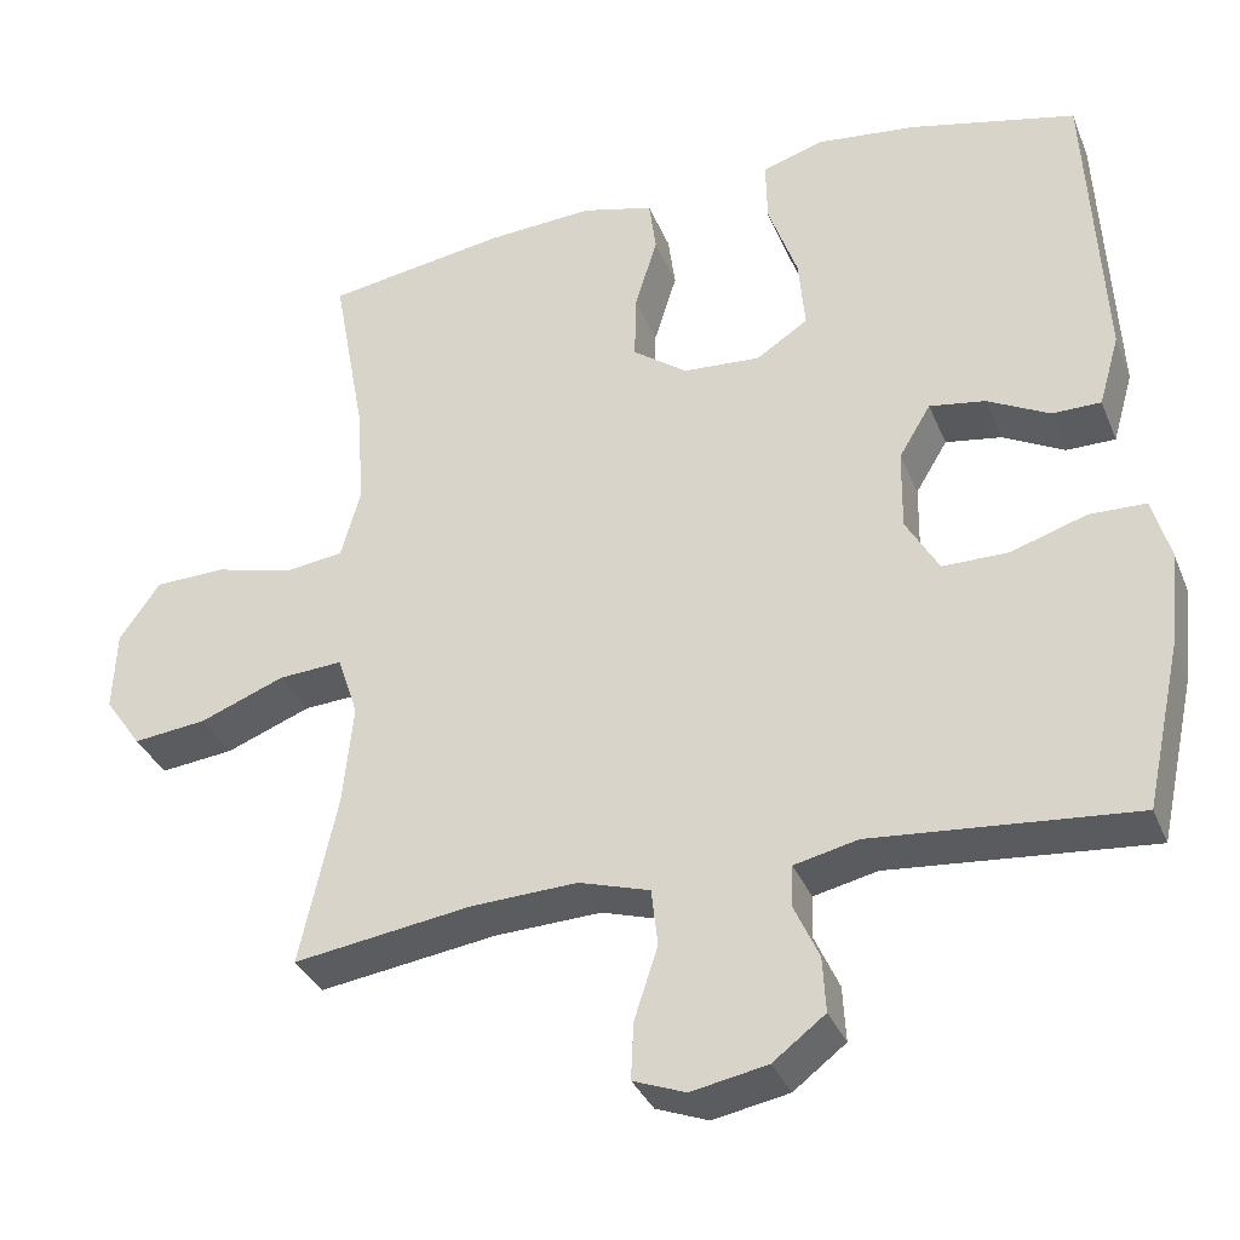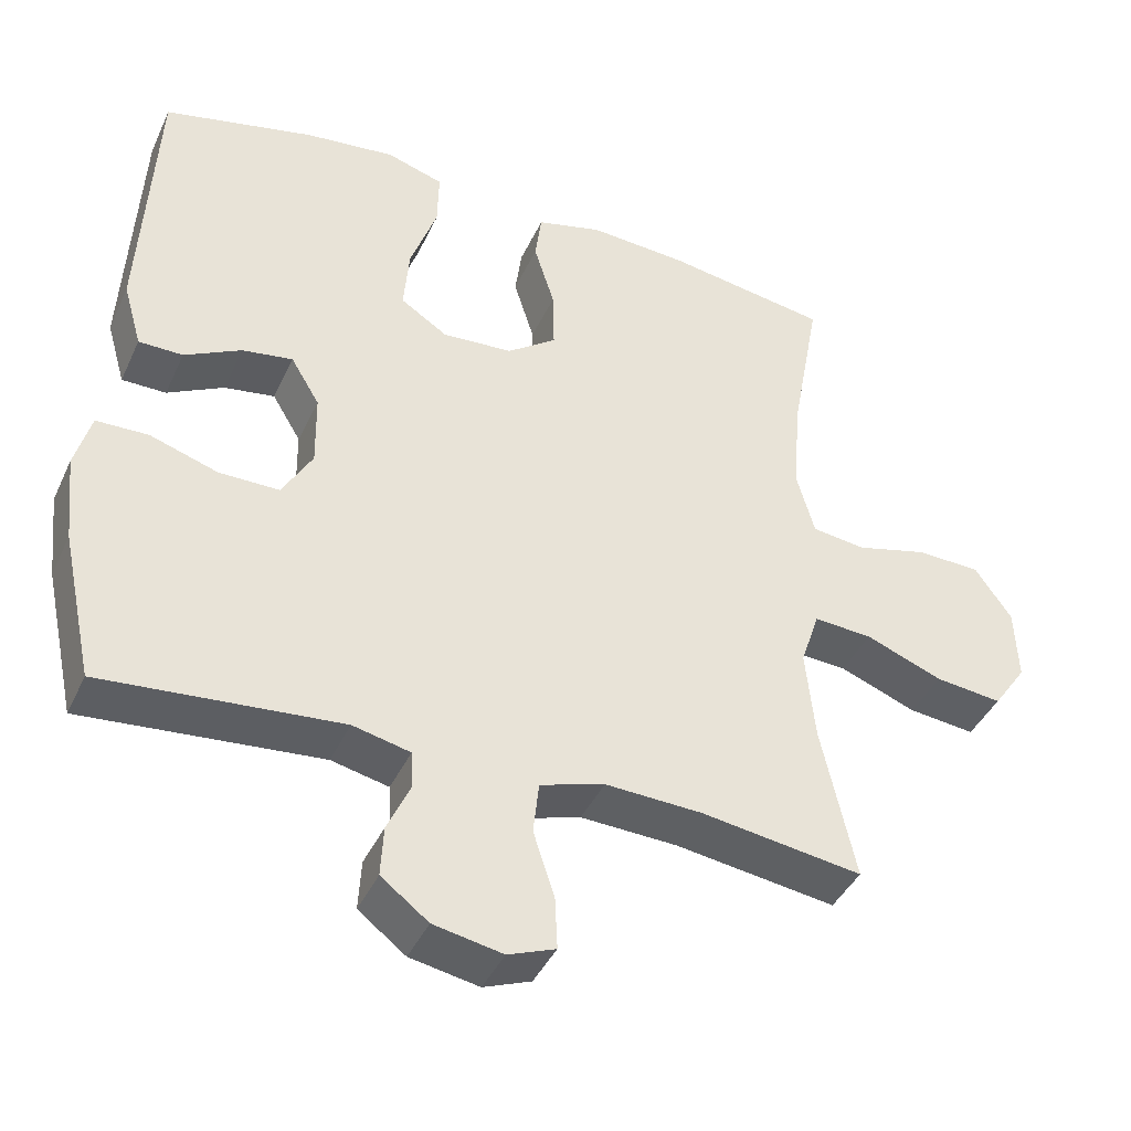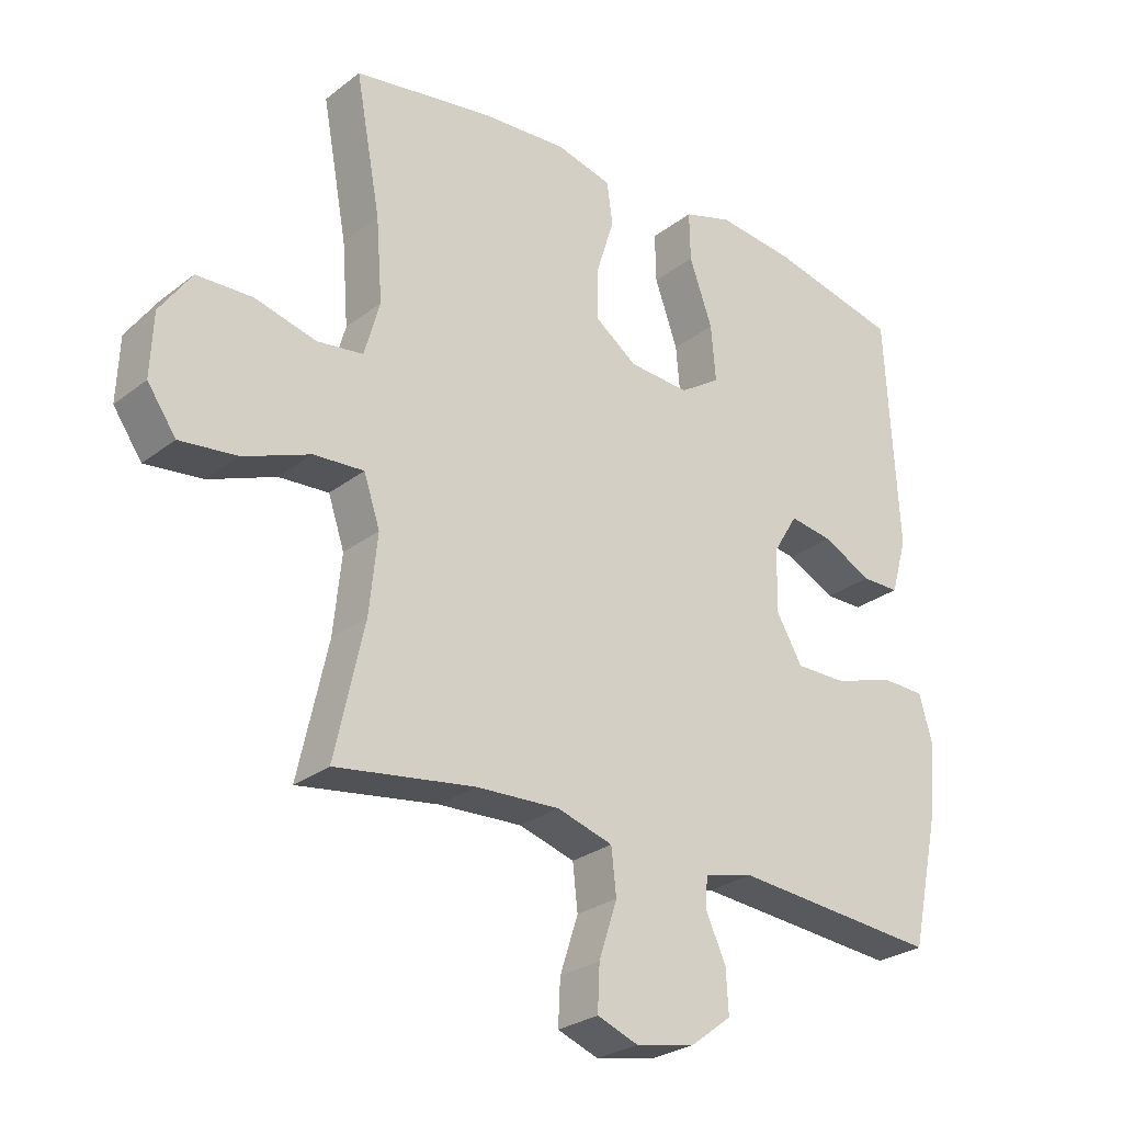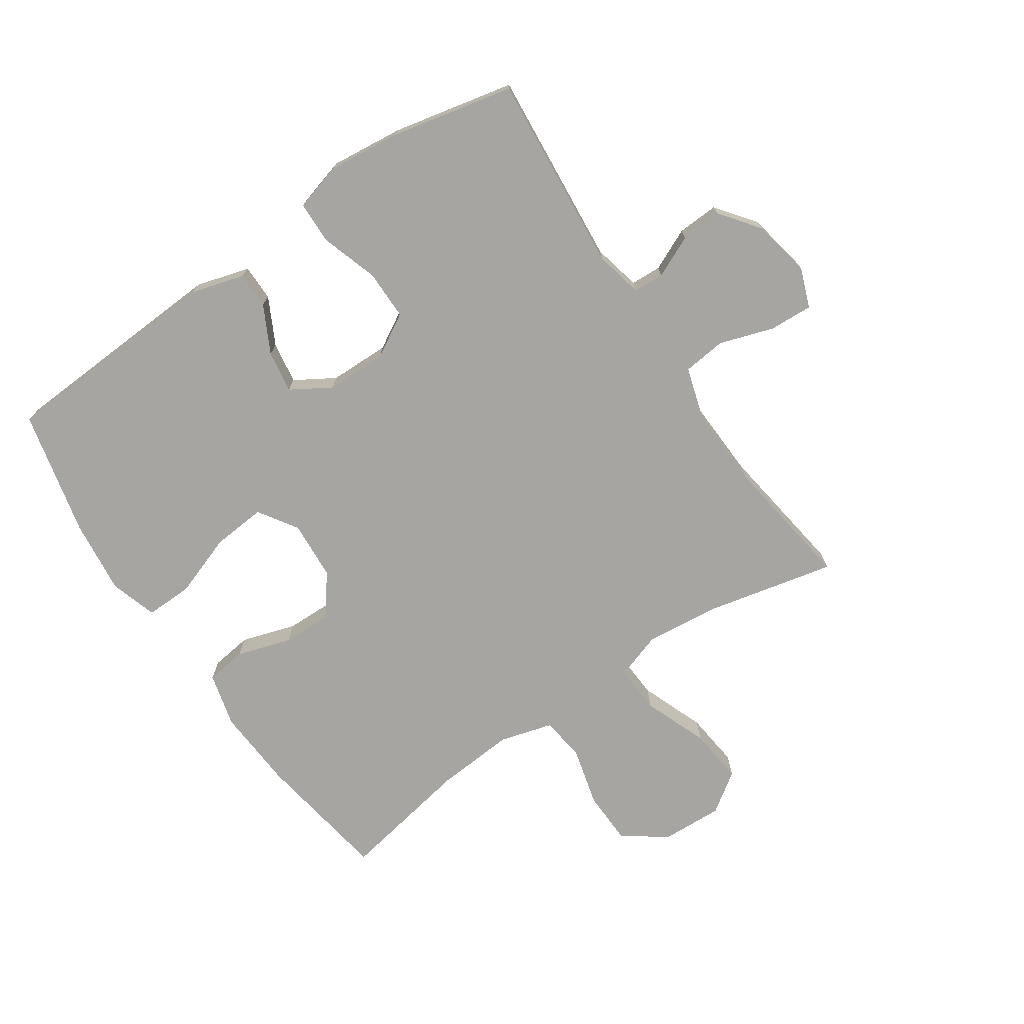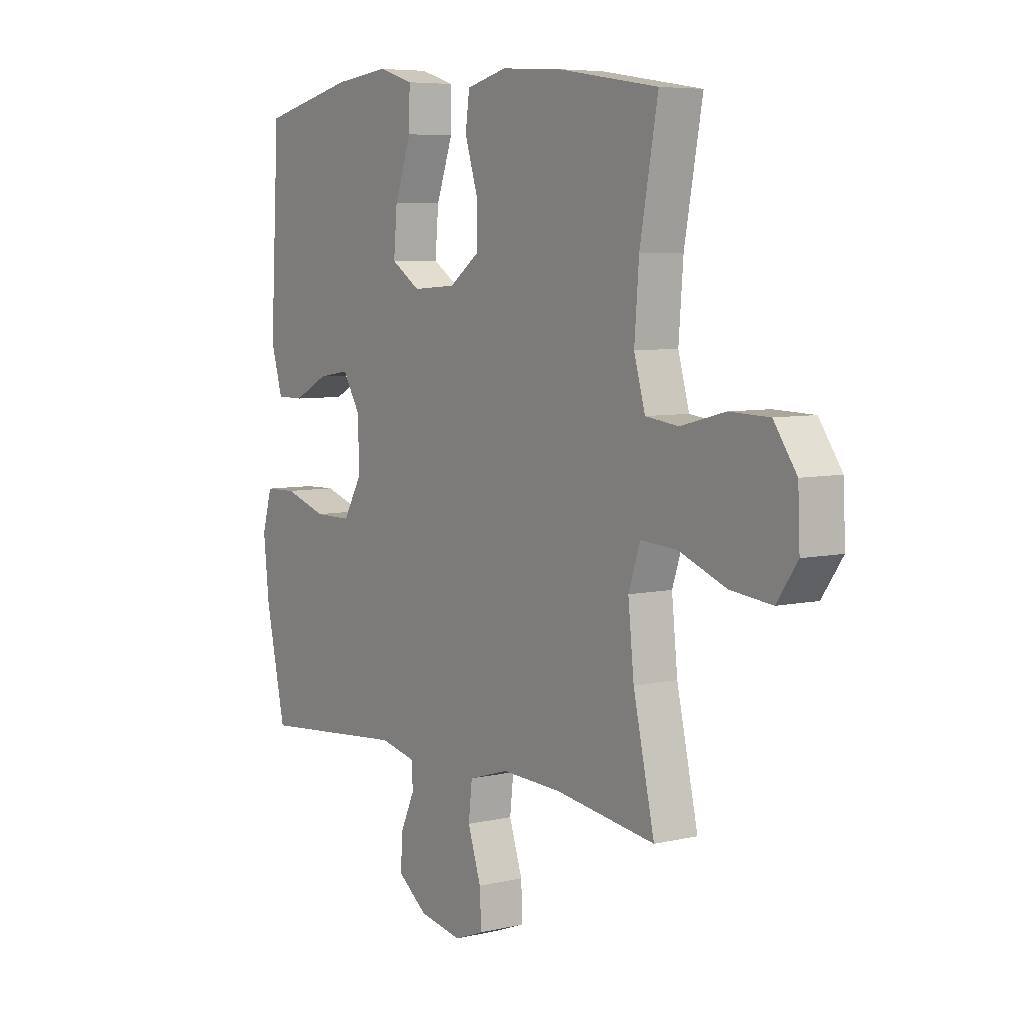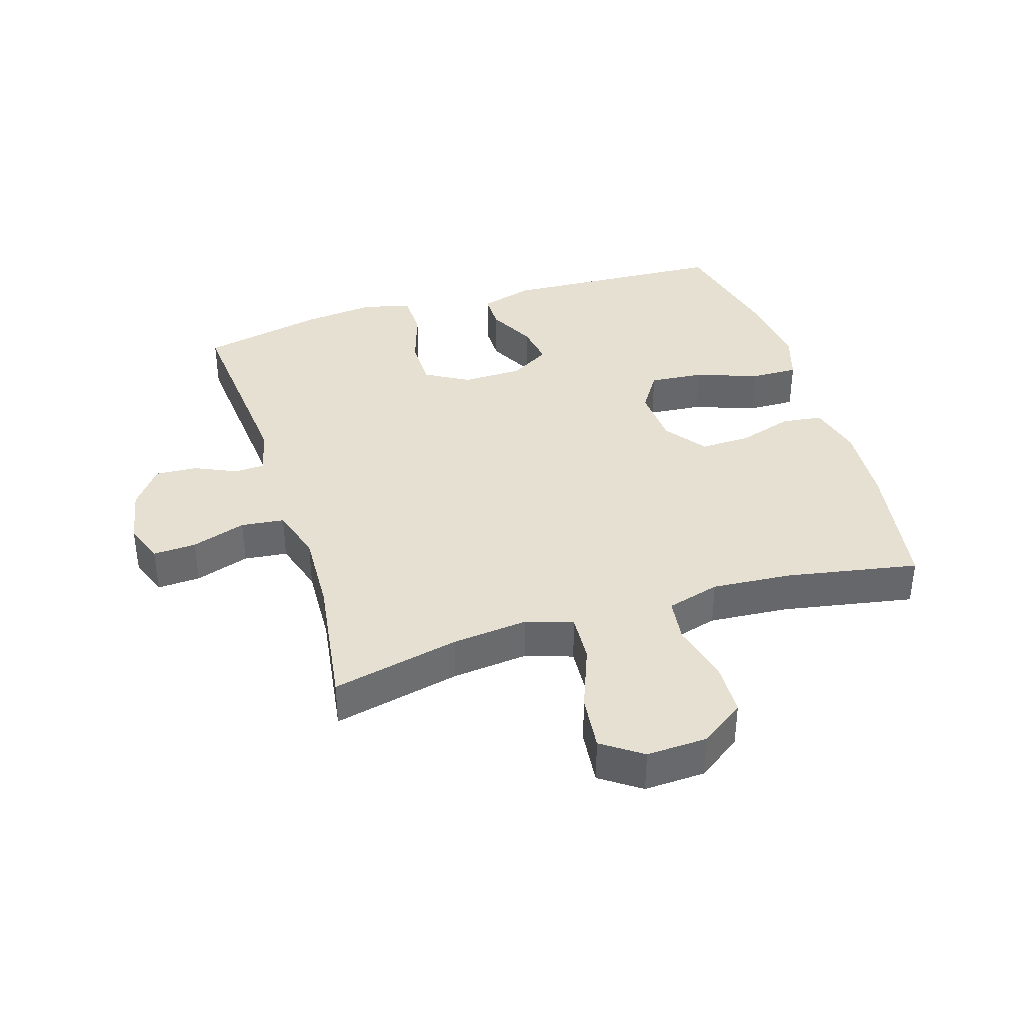
<metadata>
{"format":"obj","ext":"obj","renderer":"f3d","projection":"perspective","resolution":1024,"background":"white","views":[{"elev":-34.1,"azim":20.2,"up":"+Z"},{"elev":-41.1,"azim":156.7,"up":"+Z"},{"elev":-27.0,"azim":-40.2,"up":"+Z"},{"elev":-73.7,"azim":124.1,"up":"+Y"},{"elev":6.2,"azim":-124.9,"up":"+Z"},{"elev":38.3,"azim":-107.3,"up":"+Y"}]}
</metadata>
<code>
o path76_path76.001
v 0.3257 0.0375 0.5728
v 0.2046 0.0375 0.5865
v 0.1281 0.0375 0.5626
v 0.1298 0.0375 0.4858
v 0.166 0.0375 0.3842
v 0.1736 0.0375 0.2969
v 0.1101 0.0375 0.2555
v 0.01505 0.0375 0.2619
v -0.05148 0.0375 0.3105
v -0.04983 0.0375 0.3919
v -0.02212 0.0375 0.4804
v -0.03088 0.0375 0.5465
v -0.1191 0.0375 0.569
v -0.2515 0.0375 0.5605
v -0.4715 0.0375 0.5255
v -0.4323 0.0375 0.3116
v -0.4224 0.0375 0.1826
v -0.4467 0.0375 0.09646
v -0.5189 0.0375 0.08711
v -0.6152 0.0375 0.112
v -0.7024 0.0375 0.1094
v -0.7523 0.0375 0.03808
v -0.7565 0.0375 -0.06072
v -0.7115 0.0375 -0.1253
v -0.6209 0.0375 -0.1152
v -0.5167 0.0375 -0.07474
v -0.4379 0.0375 -0.06969
v -0.4126 0.0375 -0.1457
v -0.4253 0.0375 -0.2683
v -0.4715 0.0375 -0.4764
v -0.2531 0.0375 -0.4445
v -0.1217 0.0375 -0.4389
v -0.0346 0.0375 -0.4653
v -0.02679 0.0375 -0.5357
v -0.05561 0.0375 -0.6237
v -0.05893 0.0375 -0.6938
v 0.005297 0.0375 -0.718
v 0.0987 0.0375 -0.7
v 0.1628 0.0375 -0.651
v 0.159 0.0375 -0.5836
v 0.128 0.0375 -0.5155
v 0.1304 0.0375 -0.4659
v 0.2081 0.0375 -0.4481
v 0.5302 0.0375 -0.4764
v 0.5734 0.0375 -0.2772
v 0.586 0.0375 -0.1585
v 0.5645 0.0375 -0.08218
v 0.4948 0.0375 -0.08031
v 0.402 0.0375 -0.1102
v 0.3211 0.0375 -0.1104
v 0.2804 0.0375 -0.04013
v 0.2819 0.0375 0.05854
v 0.3207 0.0375 0.123
v 0.3891 0.0375 0.1122
v 0.4654 0.0375 0.07286
v 0.5251 0.0375 0.07313
v 0.5502 0.0375 0.1602
v 0.5302 0.0375 0.5255
v 0.3257 -0.0375 0.5728
v 0.2046 -0.0375 0.5865
v 0.1281 -0.0375 0.5626
v 0.1298 -0.0375 0.4858
v 0.166 -0.0375 0.3842
v 0.1736 -0.0375 0.2969
v 0.1101 -0.0375 0.2555
v 0.01505 -0.0375 0.2619
v -0.05148 -0.0375 0.3105
v -0.04983 -0.0375 0.3919
v -0.02212 -0.0375 0.4804
v -0.03088 -0.0375 0.5465
v -0.1191 -0.0375 0.569
v -0.2515 -0.0375 0.5605
v -0.4715 -0.0375 0.5255
v -0.4323 -0.0375 0.3116
v -0.4224 -0.0375 0.1826
v -0.4467 -0.0375 0.09646
v -0.5189 -0.0375 0.08711
v -0.6152 -0.0375 0.112
v -0.7024 -0.0375 0.1094
v -0.7523 -0.0375 0.03808
v -0.7565 -0.0375 -0.06072
v -0.7115 -0.0375 -0.1253
v -0.6209 -0.0375 -0.1152
v -0.5167 -0.0375 -0.07474
v -0.4379 -0.0375 -0.06969
v -0.4126 -0.0375 -0.1457
v -0.4253 -0.0375 -0.2683
v -0.4715 -0.0375 -0.4764
v -0.2531 -0.0375 -0.4445
v -0.1217 -0.0375 -0.4389
v -0.0346 -0.0375 -0.4653
v -0.02679 -0.0375 -0.5357
v -0.05561 -0.0375 -0.6237
v -0.05893 -0.0375 -0.6938
v 0.005297 -0.0375 -0.718
v 0.0987 -0.0375 -0.7
v 0.1628 -0.0375 -0.651
v 0.159 -0.0375 -0.5836
v 0.128 -0.0375 -0.5155
v 0.1304 -0.0375 -0.4659
v 0.2081 -0.0375 -0.4481
v 0.5302 -0.0375 -0.4764
v 0.5734 -0.0375 -0.2772
v 0.586 -0.0375 -0.1585
v 0.5645 -0.0375 -0.08218
v 0.4948 -0.0375 -0.08031
v 0.402 -0.0375 -0.1102
v 0.3211 -0.0375 -0.1104
v 0.2804 -0.0375 -0.04013
v 0.2819 -0.0375 0.05854
v 0.3207 -0.0375 0.123
v 0.3891 -0.0375 0.1122
v 0.4654 -0.0375 0.07286
v 0.5251 -0.0375 0.07313
v 0.5502 -0.0375 0.1602
v 0.5302 -0.0375 0.5255
v 0.5734 0.0375 -0.2772
v 0.586 0.0375 -0.1585
v 0.5645 0.0375 -0.08218
v 0.5645 0.0375 -0.08218
v 0.4948 0.0375 -0.08031
v 0.5302 0.0375 -0.4764
v 0.5302 0.0375 -0.4764
v 0.5251 0.0375 0.07313
v 0.5251 0.0375 0.07313
v 0.5502 0.0375 0.1602
v 0.5302 0.0375 0.5255
v 0.5302 0.0375 0.5255
v 0.4654 0.0375 0.07286
v 0.402 0.0375 -0.1102
v 0.3891 0.0375 0.1122
v 0.3257 0.0375 0.5728
v 0.3211 0.0375 -0.1104
v 0.3207 0.0375 0.123
v 0.3207 0.0375 0.123
v 0.2081 0.0375 -0.4481
v 0.2046 0.0375 0.5865
v 0.2804 0.0375 -0.04013
v 0.2819 0.0375 0.05854
v 0.1304 0.0375 -0.4659
v 0.1304 0.0375 -0.4659
v 0.166 0.0375 0.3842
v 0.1736 0.0375 0.2969
v 0.1736 0.0375 0.2969
v 0.1281 0.0375 0.5626
v 0.1281 0.0375 0.5626
v 0.1101 0.0375 0.2555
v 0.1298 0.0375 0.4858
v 0.0987 0.0375 -0.7
v 0.1628 0.0375 -0.651
v 0.159 0.0375 -0.5836
v 0.128 0.0375 -0.5155
v 0.01505 0.0375 0.2619
v 0.005297 0.0375 -0.718
v -0.05148 0.0375 0.3105
v -0.05893 0.0375 -0.6938
v -0.05893 0.0375 -0.6938
v -0.04983 0.0375 0.3919
v -0.02212 0.0375 0.4804
v -0.03088 0.0375 0.5465
v -0.03088 0.0375 0.5465
v -0.05561 0.0375 -0.6237
v -0.02679 0.0375 -0.5357
v -0.0346 0.0375 -0.4653
v -0.0346 0.0375 -0.4653
v -0.1191 0.0375 0.569
v -0.1217 0.0375 -0.4389
v -0.2515 0.0375 0.5605
v -0.2531 0.0375 -0.4445
v -0.4715 0.0375 -0.4764
v -0.4715 0.0375 -0.4764
v -0.4126 0.0375 -0.1457
v -0.4253 0.0375 -0.2683
v -0.4379 0.0375 -0.06969
v -0.4379 0.0375 -0.06969
v -0.4224 0.0375 0.1826
v -0.4467 0.0375 0.09646
v -0.4467 0.0375 0.09646
v -0.4323 0.0375 0.3116
v -0.5167 0.0375 -0.07474
v -0.4715 0.0375 0.5255
v -0.4715 0.0375 0.5255
v -0.5189 0.0375 0.08711
v -0.6209 0.0375 -0.1152
v -0.6152 0.0375 0.112
v -0.7024 0.0375 0.1094
v -0.7115 0.0375 -0.1253
v -0.7115 0.0375 -0.1253
v -0.7523 0.0375 0.03808
v -0.7565 0.0375 -0.06072
v 0.5734 -0.0375 -0.2772
v 0.586 -0.0375 -0.1585
v 0.5645 -0.0375 -0.08218
v 0.5645 -0.0375 -0.08218
v 0.4948 -0.0375 -0.08031
v 0.5302 -0.0375 -0.4764
v 0.5302 -0.0375 -0.4764
v 0.5251 -0.0375 0.07313
v 0.5251 -0.0375 0.07313
v 0.5502 -0.0375 0.1602
v 0.5302 -0.0375 0.5255
v 0.5302 -0.0375 0.5255
v 0.4654 -0.0375 0.07286
v 0.402 -0.0375 -0.1102
v 0.3891 -0.0375 0.1122
v 0.3257 -0.0375 0.5728
v 0.3211 -0.0375 -0.1104
v 0.3207 -0.0375 0.123
v 0.3207 -0.0375 0.123
v 0.2081 -0.0375 -0.4481
v 0.2046 -0.0375 0.5865
v 0.2804 -0.0375 -0.04013
v 0.2819 -0.0375 0.05854
v 0.1304 -0.0375 -0.4659
v 0.1304 -0.0375 -0.4659
v 0.166 -0.0375 0.3842
v 0.1736 -0.0375 0.2969
v 0.1736 -0.0375 0.2969
v 0.1281 -0.0375 0.5626
v 0.1281 -0.0375 0.5626
v 0.1101 -0.0375 0.2555
v 0.1298 -0.0375 0.4858
v 0.0987 -0.0375 -0.7
v 0.1628 -0.0375 -0.651
v 0.159 -0.0375 -0.5836
v 0.128 -0.0375 -0.5155
v 0.01505 -0.0375 0.2619
v 0.005297 -0.0375 -0.718
v -0.05148 -0.0375 0.3105
v -0.05893 -0.0375 -0.6938
v -0.05893 -0.0375 -0.6938
v -0.04983 -0.0375 0.3919
v -0.02212 -0.0375 0.4804
v -0.03088 -0.0375 0.5465
v -0.03088 -0.0375 0.5465
v -0.05561 -0.0375 -0.6237
v -0.02679 -0.0375 -0.5357
v -0.0346 -0.0375 -0.4653
v -0.0346 -0.0375 -0.4653
v -0.1191 -0.0375 0.569
v -0.1217 -0.0375 -0.4389
v -0.2515 -0.0375 0.5605
v -0.2531 -0.0375 -0.4445
v -0.4715 -0.0375 -0.4764
v -0.4715 -0.0375 -0.4764
v -0.4126 -0.0375 -0.1457
v -0.4253 -0.0375 -0.2683
v -0.4379 -0.0375 -0.06969
v -0.4379 -0.0375 -0.06969
v -0.4224 -0.0375 0.1826
v -0.4467 -0.0375 0.09646
v -0.4467 -0.0375 0.09646
v -0.4323 -0.0375 0.3116
v -0.5167 -0.0375 -0.07474
v -0.4715 -0.0375 0.5255
v -0.4715 -0.0375 0.5255
v -0.5189 -0.0375 0.08711
v -0.6209 -0.0375 -0.1152
v -0.6152 -0.0375 0.112
v -0.7024 -0.0375 0.1094
v -0.7115 -0.0375 -0.1253
v -0.7115 -0.0375 -0.1253
v -0.7523 -0.0375 0.03808
v -0.7565 -0.0375 -0.06072
f 206 216 201
f 217 205 201
f 229 232 253
f 264 258 263
f 238 226 214
f 242 232 240
f 217 201 216
f 205 203 200
f 216 206 211
f 192 204 191
f 207 210 204
f 217 208 205
f 263 258 259
f 223 225 237
f 254 248 257
f 225 223 224
f 250 229 253
f 227 213 221
f 243 241 246
f 222 211 219
f 240 233 234
f 236 223 237
f 259 258 254
f 200 203 198
f 248 246 227
f 191 210 196
f 193 195 192
f 246 212 227
f 232 233 240
f 210 207 214
f 191 204 210
f 230 228 236
f 204 192 195
f 261 258 264
f 243 247 244
f 201 205 200
f 236 228 223
f 226 237 225
f 251 248 227
f 253 232 242
f 257 248 251
f 221 208 217
f 216 211 222
f 214 212 238
f 208 221 213
f 250 227 229
f 259 254 257
f 214 207 212
f 251 227 250
f 237 226 238
f 260 263 259
f 253 242 255
f 246 241 212
f 238 212 241
f 247 243 246
f 212 213 227
f 45 46 104 103
f 46 120 194 104
f 47 48 106 105
f 123 45 103 197
f 125 57 115 199
f 57 128 202 115
f 55 56 114 113
f 48 49 107 106
f 54 55 113 112
f 58 1 59 116
f 49 50 108 107
f 135 54 112 209
f 43 44 102 101
f 1 2 60 59
f 50 51 109 108
f 52 53 111 110
f 51 52 110 109
f 141 43 101 215
f 5 144 218 63
f 2 146 220 60
f 6 7 65 64
f 4 5 63 62
f 3 4 62 61
f 38 39 97 96
f 39 40 98 97
f 40 41 99 98
f 41 42 100 99
f 7 8 66 65
f 37 38 96 95
f 8 9 67 66
f 157 37 95 231
f 10 11 69 68
f 11 161 235 69
f 35 36 94 93
f 34 35 93 92
f 165 34 92 239
f 12 13 71 70
f 32 33 91 90
f 9 10 68 67
f 13 14 72 71
f 31 32 90 89
f 171 31 89 245
f 28 29 87 86
f 175 28 86 249
f 17 178 252 75
f 16 17 75 74
f 26 27 85 84
f 182 16 74 256
f 14 15 73 72
f 18 19 77 76
f 29 30 88 87
f 25 26 84 83
f 19 20 78 77
f 20 21 79 78
f 188 25 83 262
f 21 22 80 79
f 23 24 82 81
f 22 23 81 80
f 132 127 142
f 143 127 131
f 155 179 158
f 190 189 184
f 164 140 152
f 168 166 158
f 143 142 127
f 131 126 129
f 142 137 132
f 118 117 130
f 133 130 136
f 143 131 134
f 189 185 184
f 149 163 151
f 180 183 174
f 151 150 149
f 176 179 155
f 153 147 139
f 169 172 167
f 148 145 137
f 166 160 159
f 162 163 149
f 185 180 184
f 126 124 129
f 174 153 172
f 117 122 136
f 119 118 121
f 172 153 138
f 158 166 159
f 136 140 133
f 117 136 130
f 156 162 154
f 130 121 118
f 187 190 184
f 169 170 173
f 127 126 131
f 162 149 154
f 152 151 163
f 177 153 174
f 179 168 158
f 183 177 174
f 147 143 134
f 142 148 137
f 140 164 138
f 134 139 147
f 176 155 153
f 185 183 180
f 140 138 133
f 177 176 153
f 163 164 152
f 186 185 189
f 179 181 168
f 172 138 167
f 164 167 138
f 173 172 169
f 138 153 139

</code>
